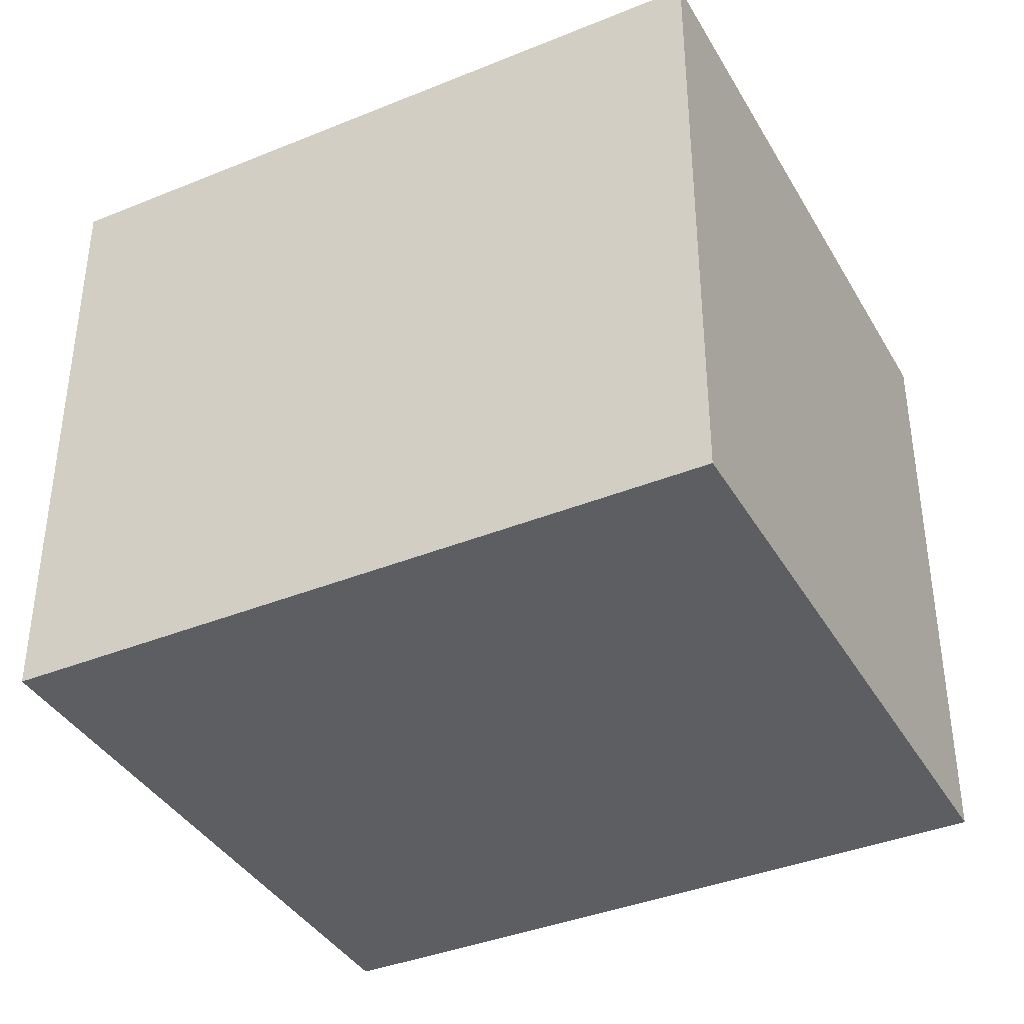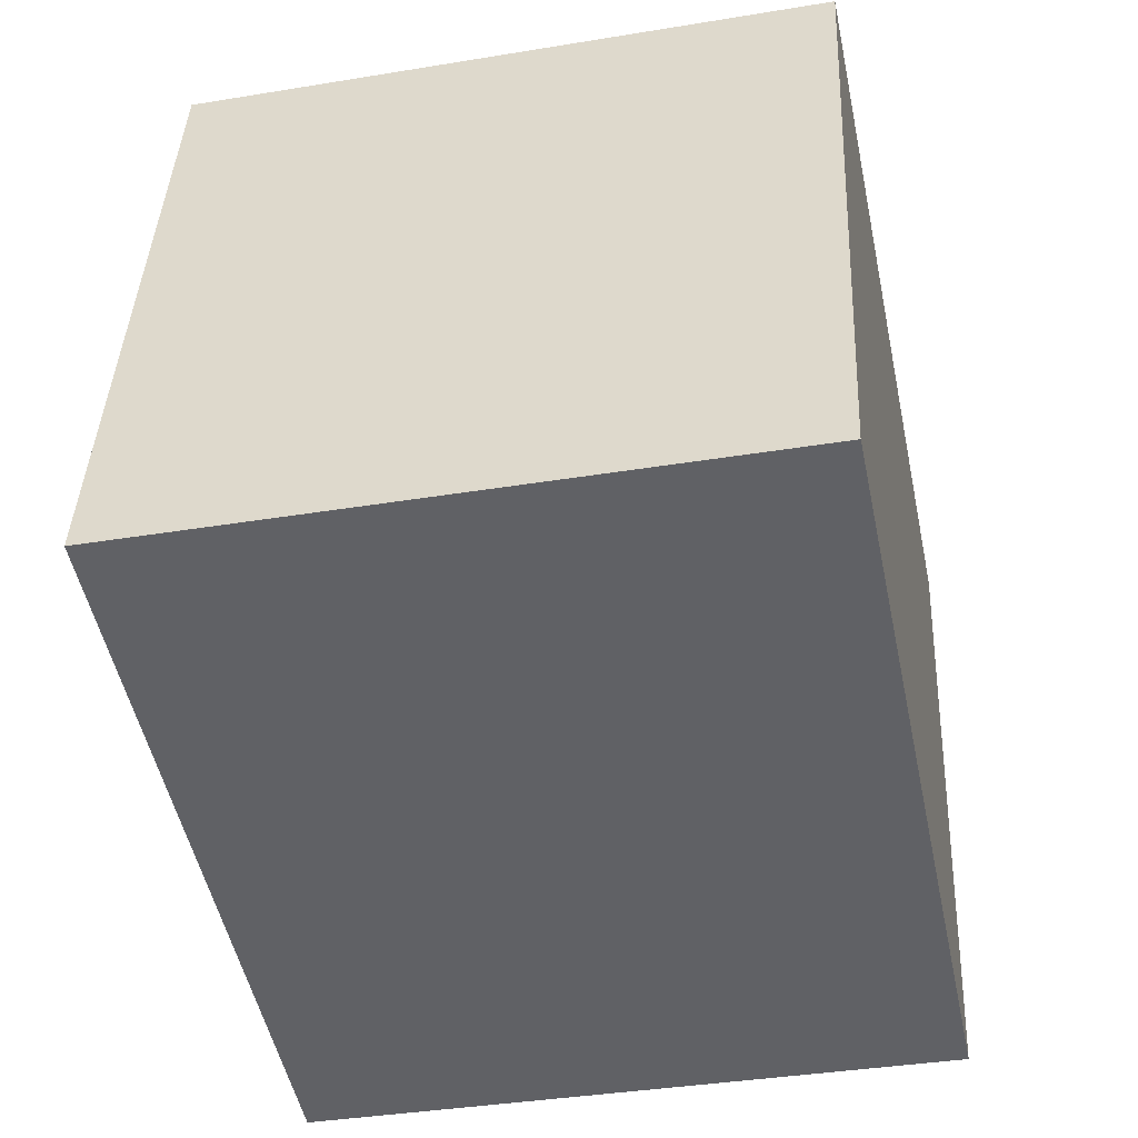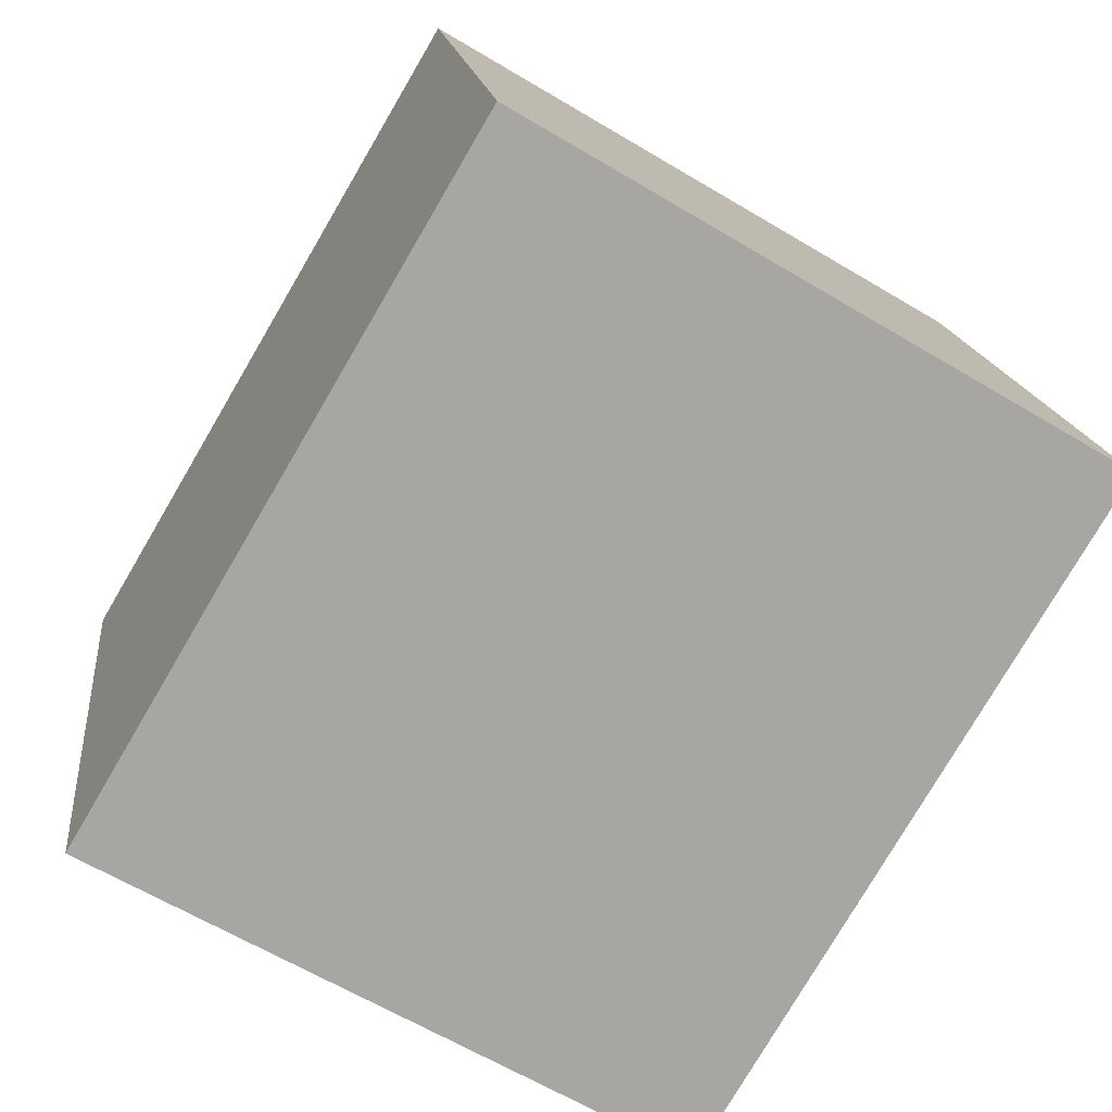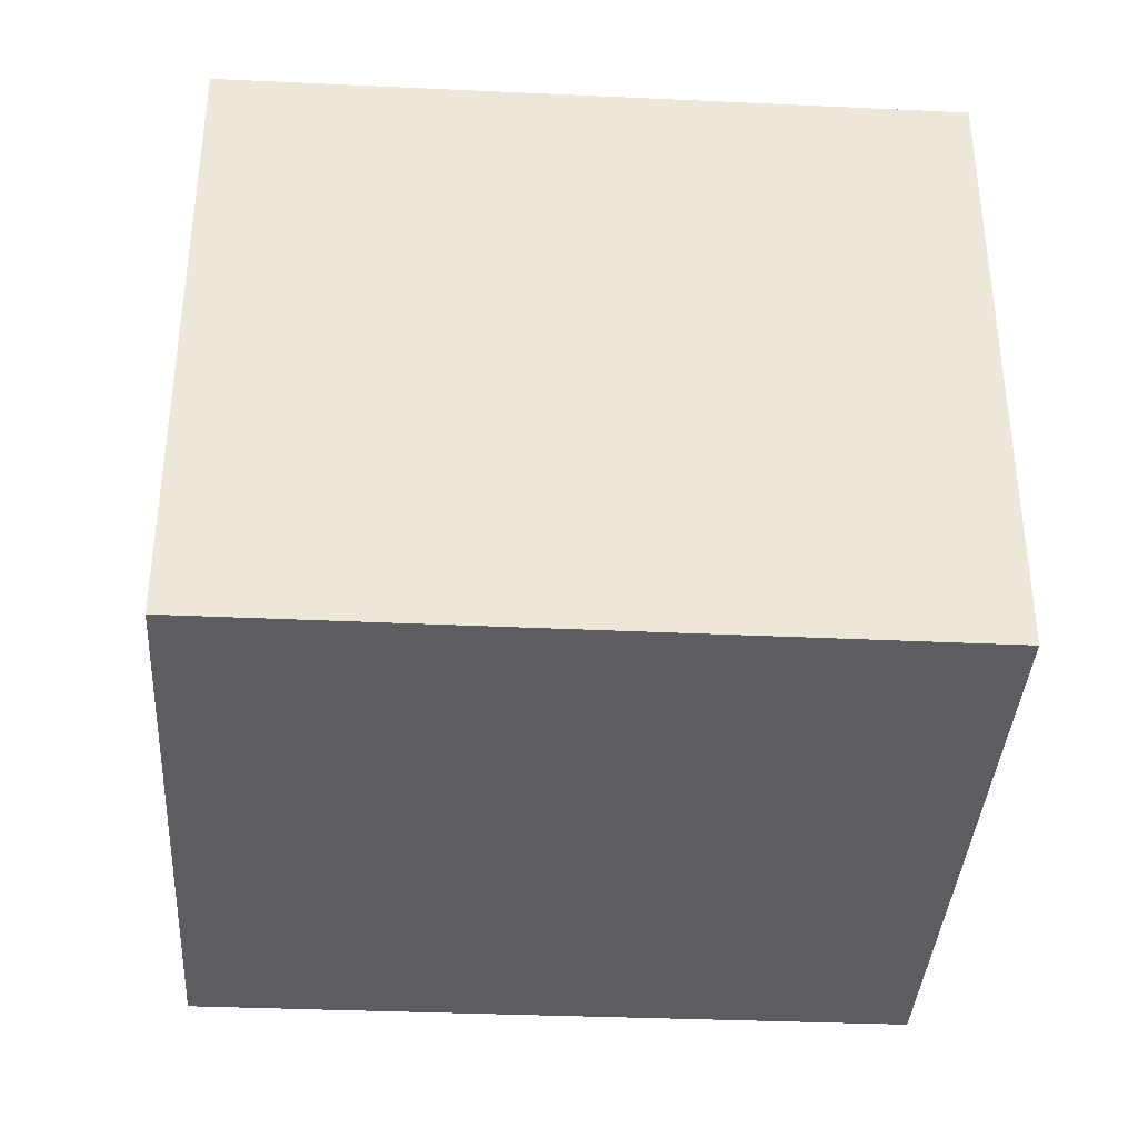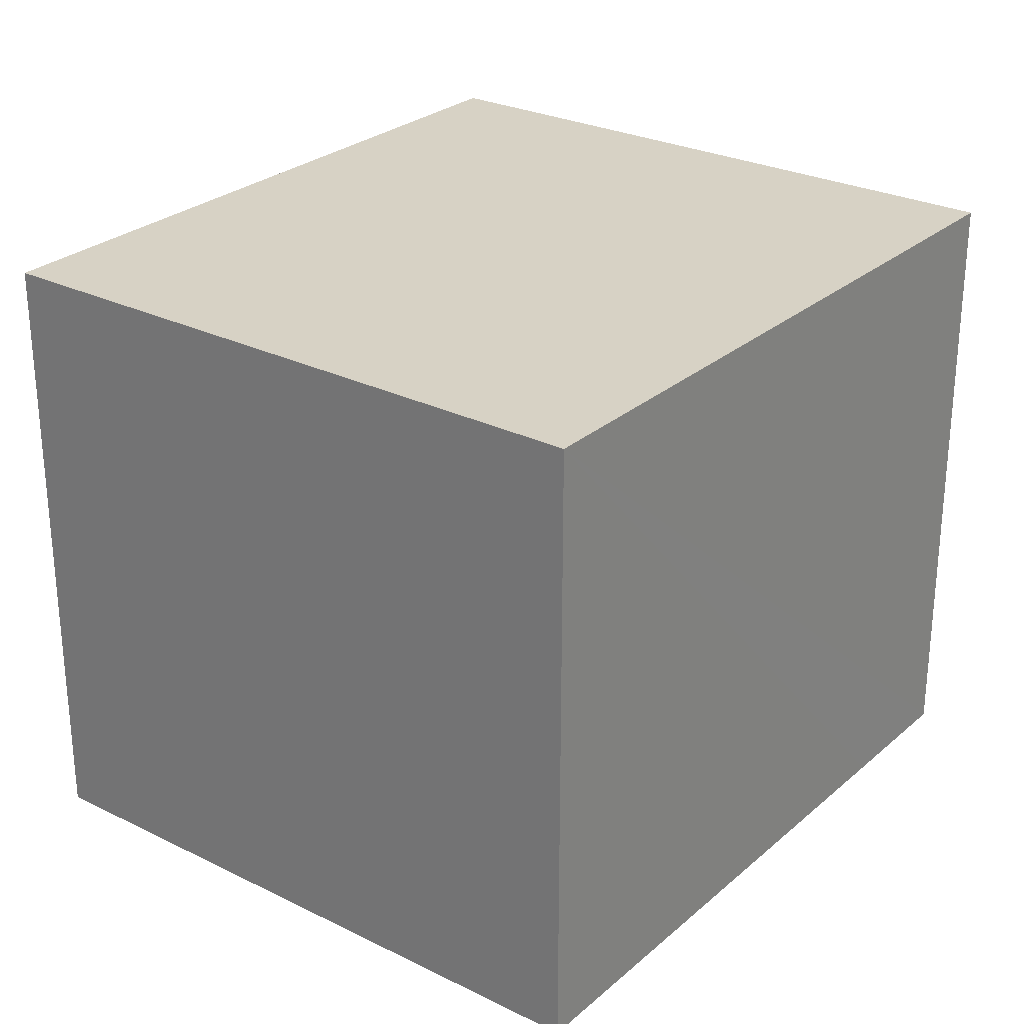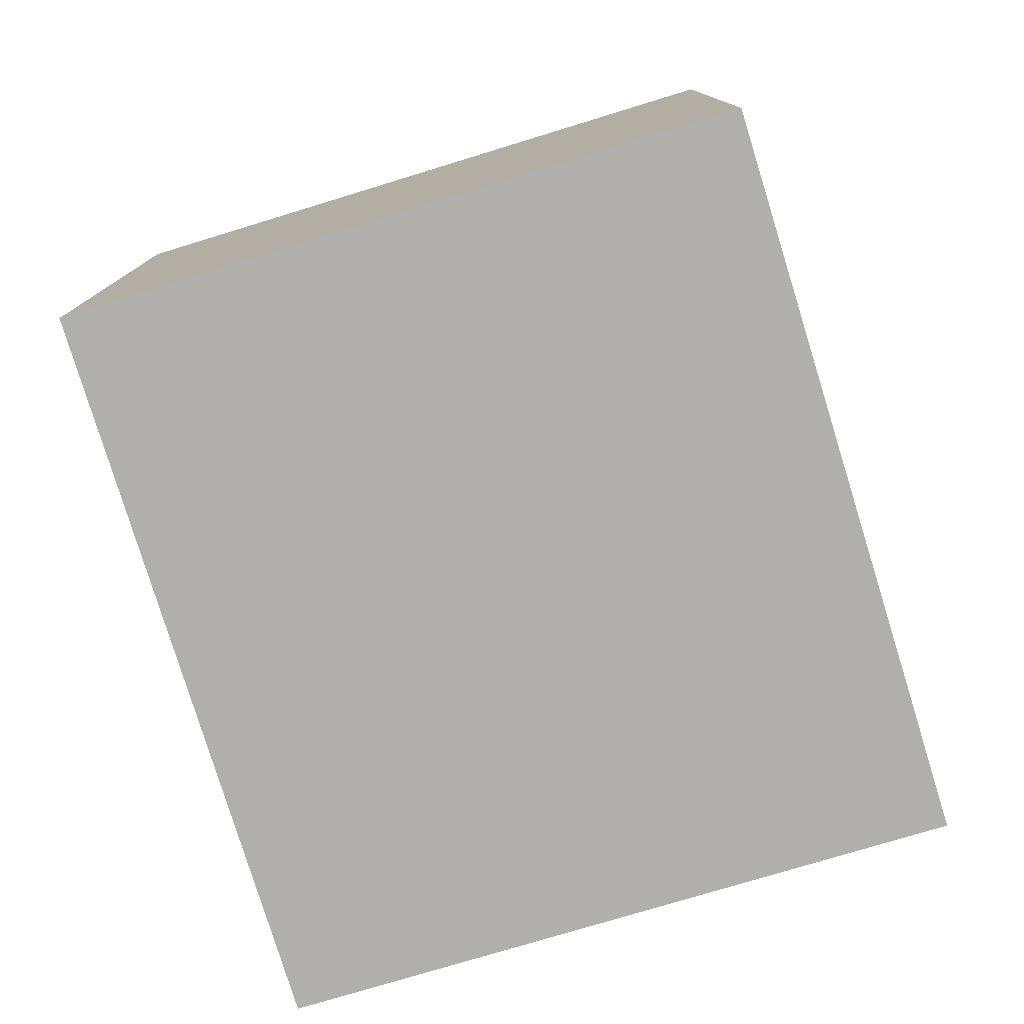
<metadata>
{"format":"obj","ext":"obj","renderer":"f3d","projection":"perspective","resolution":1024,"background":"white","views":[{"elev":-38.4,"azim":-140.3,"up":"+Y"},{"elev":-37.3,"azim":-78.0,"up":"+Z"},{"elev":-63.2,"azim":-121.2,"up":"+Z"},{"elev":-37.1,"azim":-170.9,"up":"+Y"},{"elev":27.3,"azim":-40.2,"up":"+Y"},{"elev":-78.3,"azim":-60.5,"up":"+Y"}]}
</metadata>
<code>
v  0 6.44 3.943e-16
v  8.786 6.44 5.091
v  7.261 6.44 -1.613
v  7.349 6.44 5.406
v  1.48 6.44 6.678
v  8.786 -3.117e-16 5.091
v  7.261 9.877e-17 -1.613
v  0 0 0
v  1.48 -4.089e-16 6.678
v  7.349 -3.31e-16 5.406
g defaultobject
f 1 2 3
f 2 1 4
f 4 1 5
f 6 3 2
f 3 6 7
f 7 1 3
f 1 7 8
f 8 5 1
f 5 8 9
f 4 6 2
f 6 4 5
f 6 5 10
f 10 5 9
f 10 7 6
f 7 10 8
f 8 10 9

</code>
